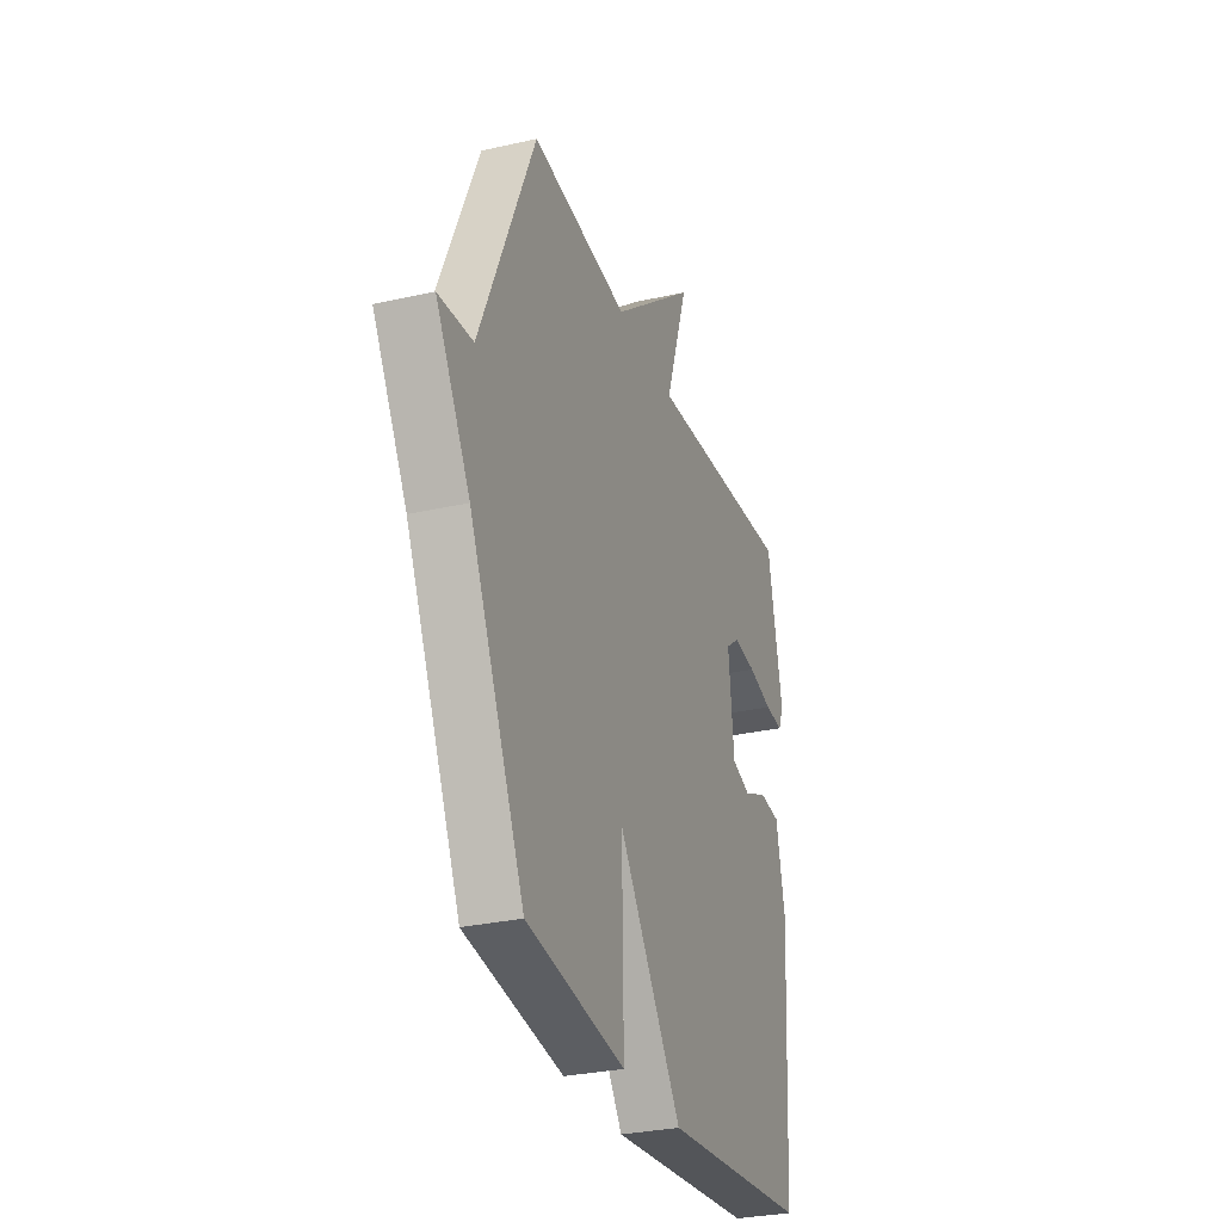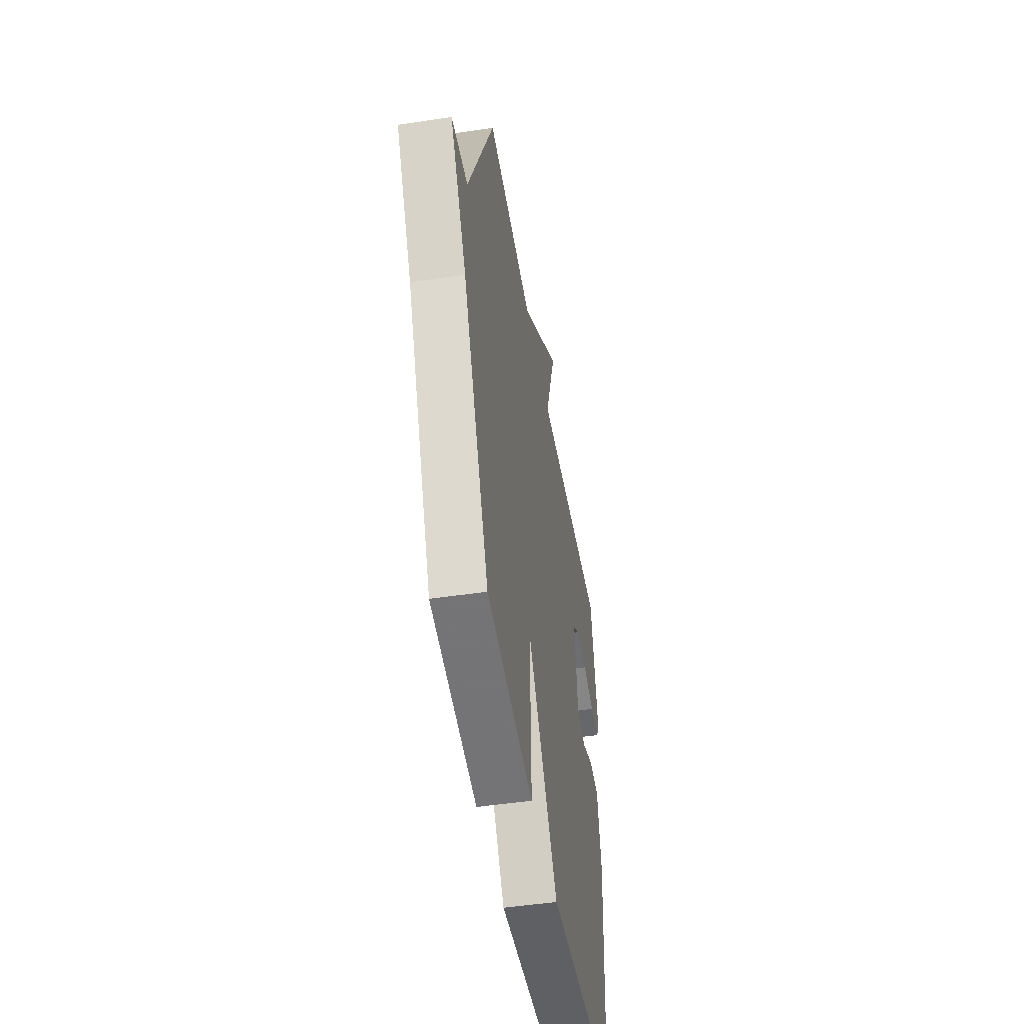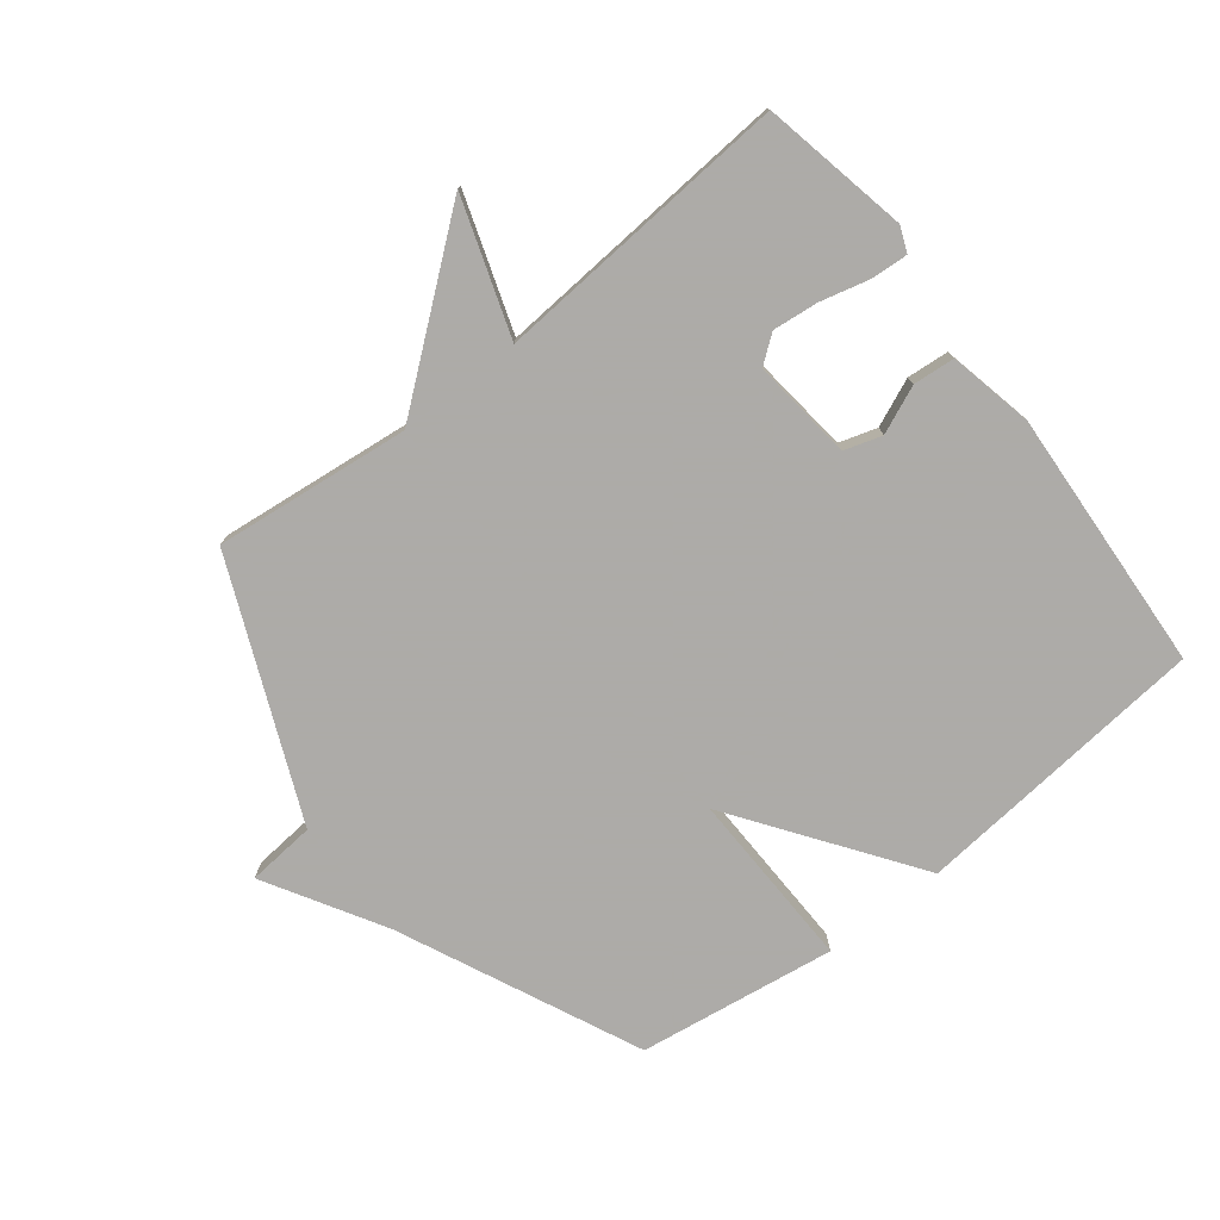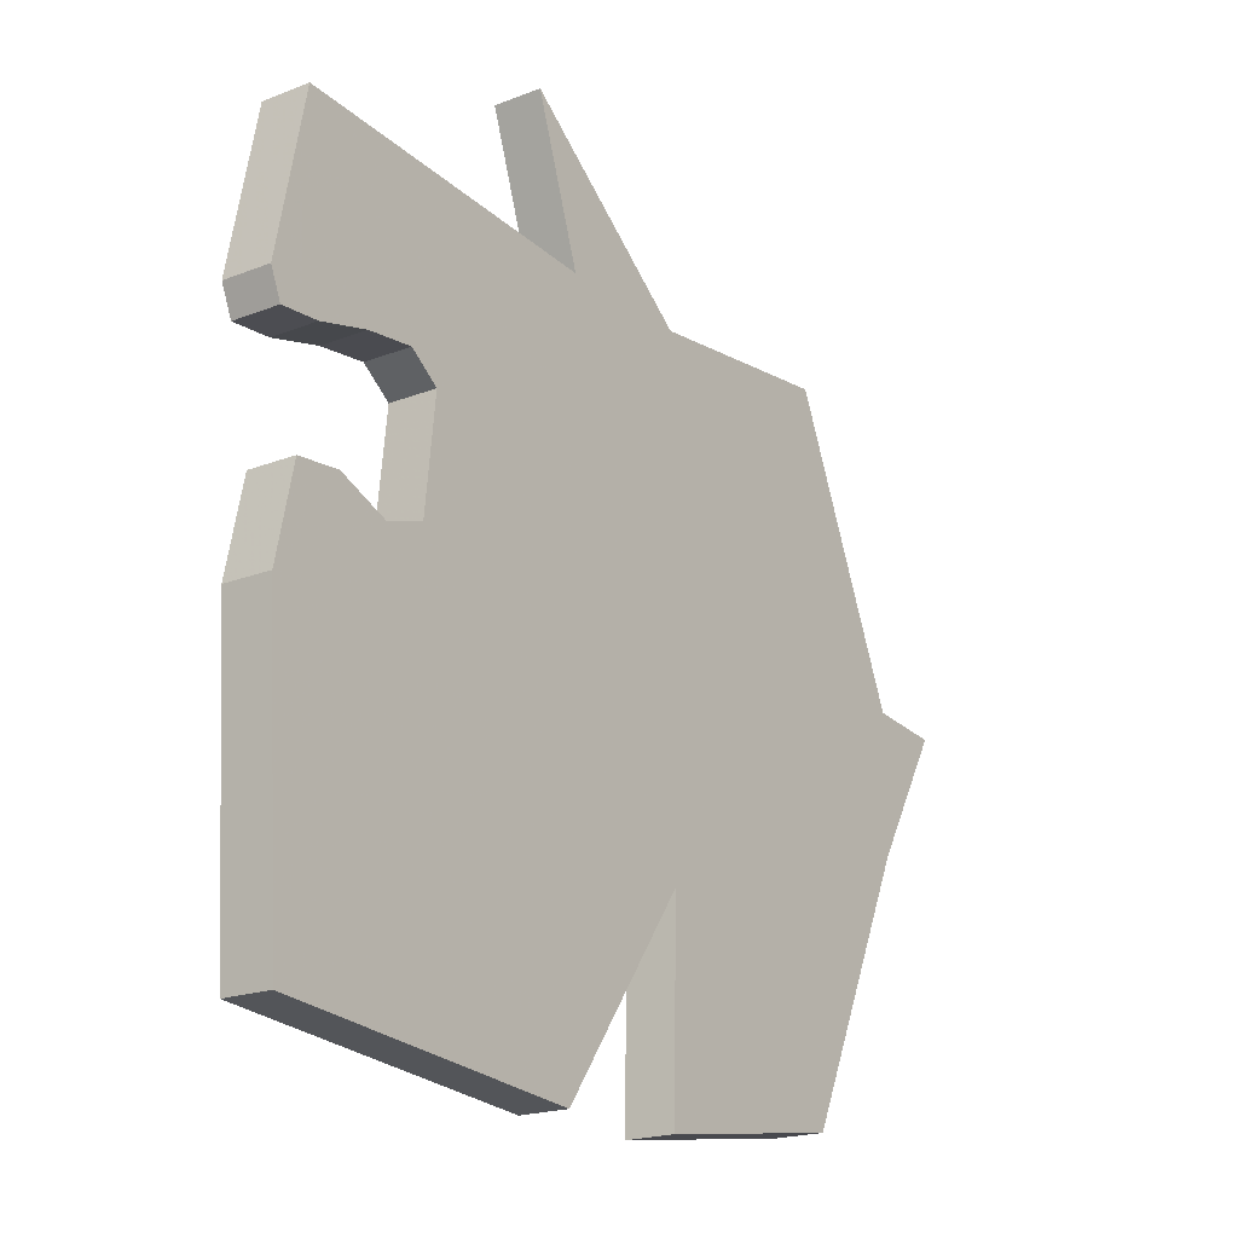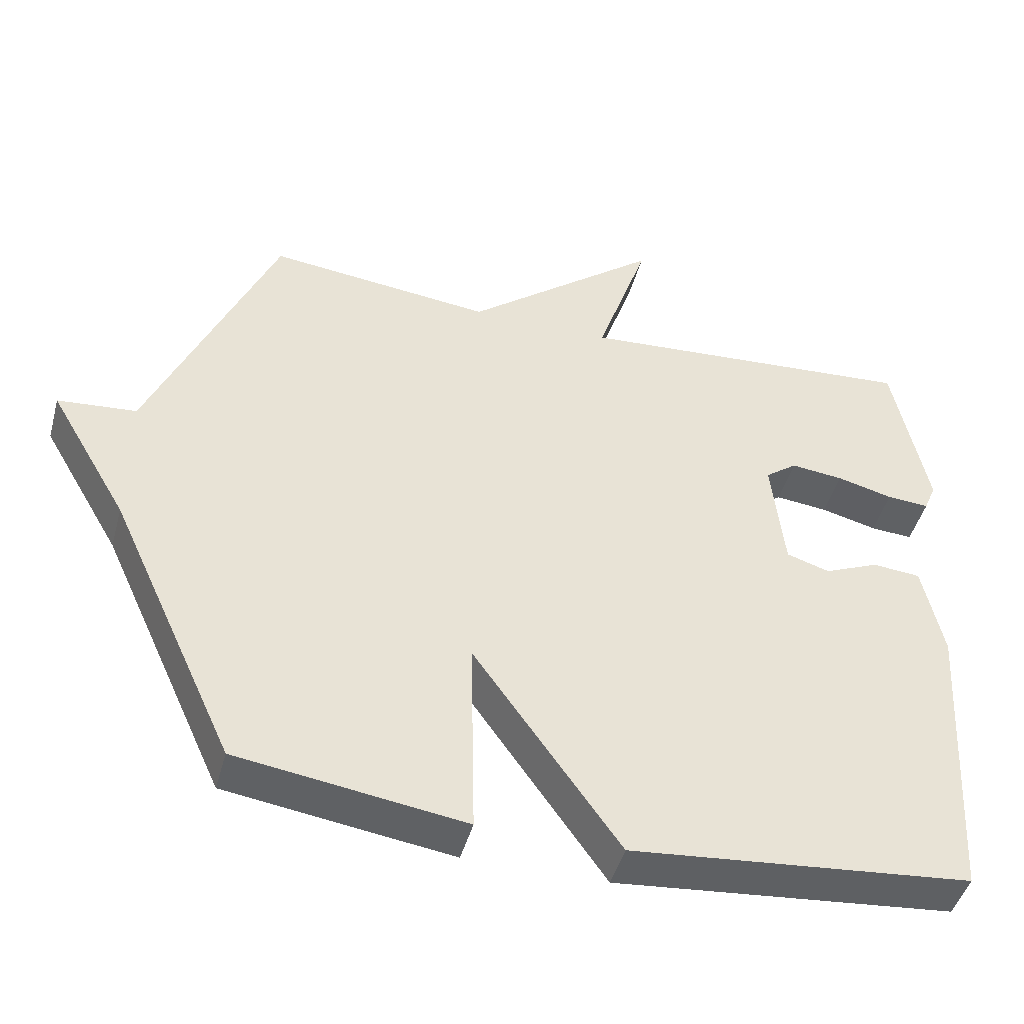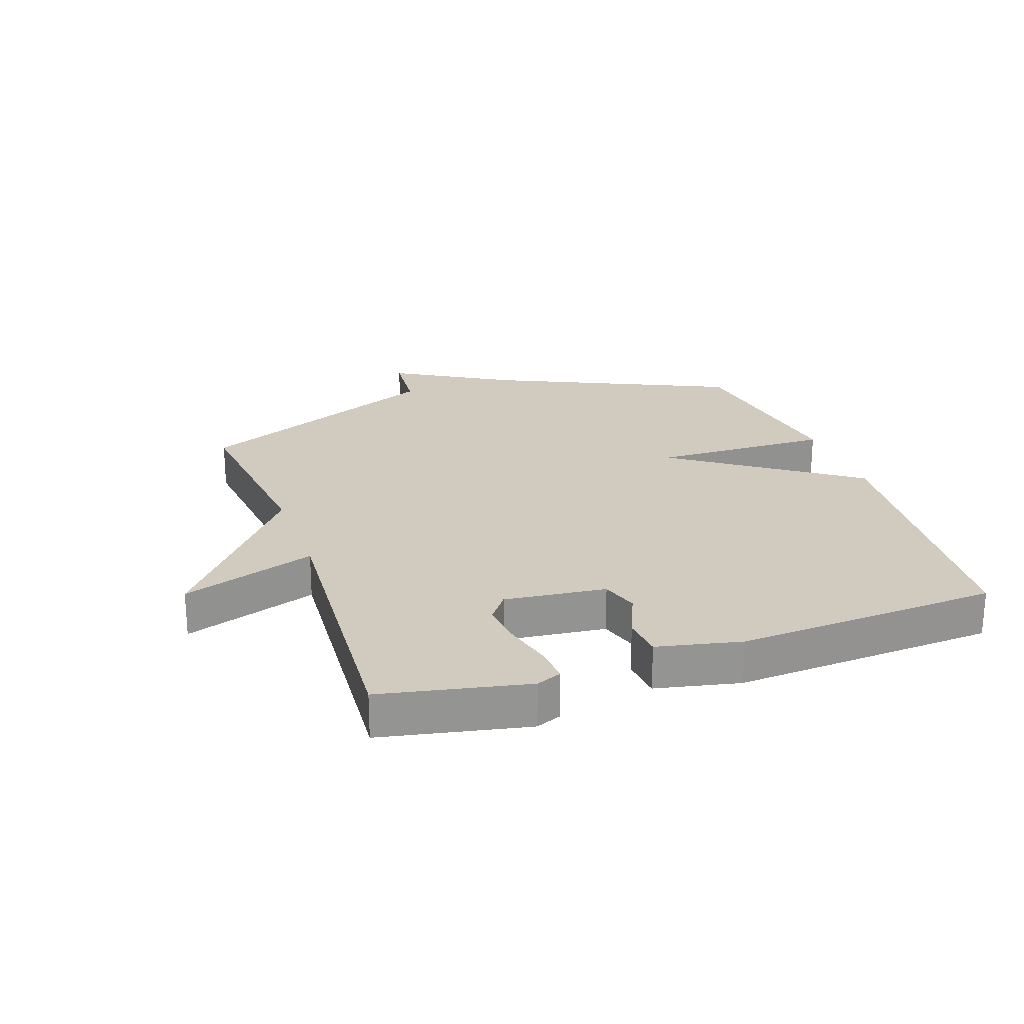
<metadata>
{"format":"obj","ext":"obj","renderer":"f3d","projection":"perspective","resolution":1024,"background":"white","views":[{"elev":-29.7,"azim":-71.4,"up":"+Z"},{"elev":-48.4,"azim":-80.4,"up":"+Z"},{"elev":-76.5,"azim":38.1,"up":"+Y"},{"elev":-19.7,"azim":125.9,"up":"+Z"},{"elev":-45.8,"azim":-15.1,"up":"+Z"},{"elev":23.5,"azim":70.8,"up":"+Y"}]}
</metadata>
<code>
v 0.5 0.07 -0.5
v 0.02 0.07 -0.546
v -0.186 0.07 -0.255
v -0.18 0.07 -0.546
v -0.5 0.07 -0.5
v -0.678 0.07 -0.111
v -0.789 0.07 0.079
v -0.678 0.07 0.089
v -0.5 0.07 0.5
v -0.183 0.07 0.465
v 0.091 0.07 0.684
v 0.017 0.07 0.465
v 0.5 0.07 0.5
v 0.548 0.07 0.263
v 0.531 0.07 0.222
v 0.471 0.07 0.226
v 0.392 0.07 0.246
v 0.318 0.07 0.254
v 0.273 0.07 0.22
v 0.291 0.07 0.055
v 0.352 0.07 0.036
v 0.429 0.07 0.069
v 0.497 0.07 0.063
v 0.526 0.07 -0.073
v 0.5 0 -0.5
v 0.02 0 -0.546
v -0.186 0 -0.255
v -0.18 0 -0.546
v -0.5 0 -0.5
v -0.678 0 -0.111
v -0.789 0 0.079
v -0.678 0 0.089
v -0.5 0 0.5
v -0.183 0 0.465
v 0.091 0 0.684
v 0.017 0 0.465
v 0.5 0 0.5
v 0.548 0 0.263
v 0.531 0 0.222
v 0.471 0 0.226
v 0.392 0 0.246
v 0.318 0 0.254
v 0.273 0 0.22
v 0.291 0 0.055
v 0.352 0 0.036
v 0.429 0 0.069
v 0.497 0 0.063
v 0.526 0 -0.073
f 1 2 3
f 24 1 3
f 23 24 3
f 22 23 3
f 21 22 3
f 20 21 3
f 19 20 3
f 15 16 17
f 14 15 17
f 13 14 17
f 12 13 17
f 12 17 18
f 10 11 12
f 10 12 18 19
f 10 19 3
f 9 10 3
f 8 9 3
f 4 5 6
f 3 4 6
f 8 3 6
f 6 7 8
f 27 26 25
f 27 25 48
f 27 48 47
f 27 47 46
f 27 46 45
f 27 45 44
f 27 44 43
f 41 40 39
f 41 39 38
f 41 38 37
f 41 37 36
f 42 41 36
f 36 35 34
f 43 42 36 34
f 27 43 34
f 27 34 33
f 27 33 32
f 30 29 28
f 30 28 27
f 30 27 32
f 32 31 30
f 1 25 26 2
f 2 26 27 3
f 3 27 28 4
f 4 28 29 5
f 5 29 30 6
f 6 30 31 7
f 7 31 32 8
f 8 32 33 9
f 9 33 34 10
f 10 34 35 11
f 11 35 36 12
f 12 36 37 13
f 13 37 38 14
f 14 38 39 15
f 15 39 40 16
f 16 40 41 17
f 17 41 42 18
f 18 42 43 19
f 19 43 44 20
f 20 44 45 21
f 21 45 46 22
f 22 46 47 23
f 23 47 48 24
f 24 48 25 1

</code>
